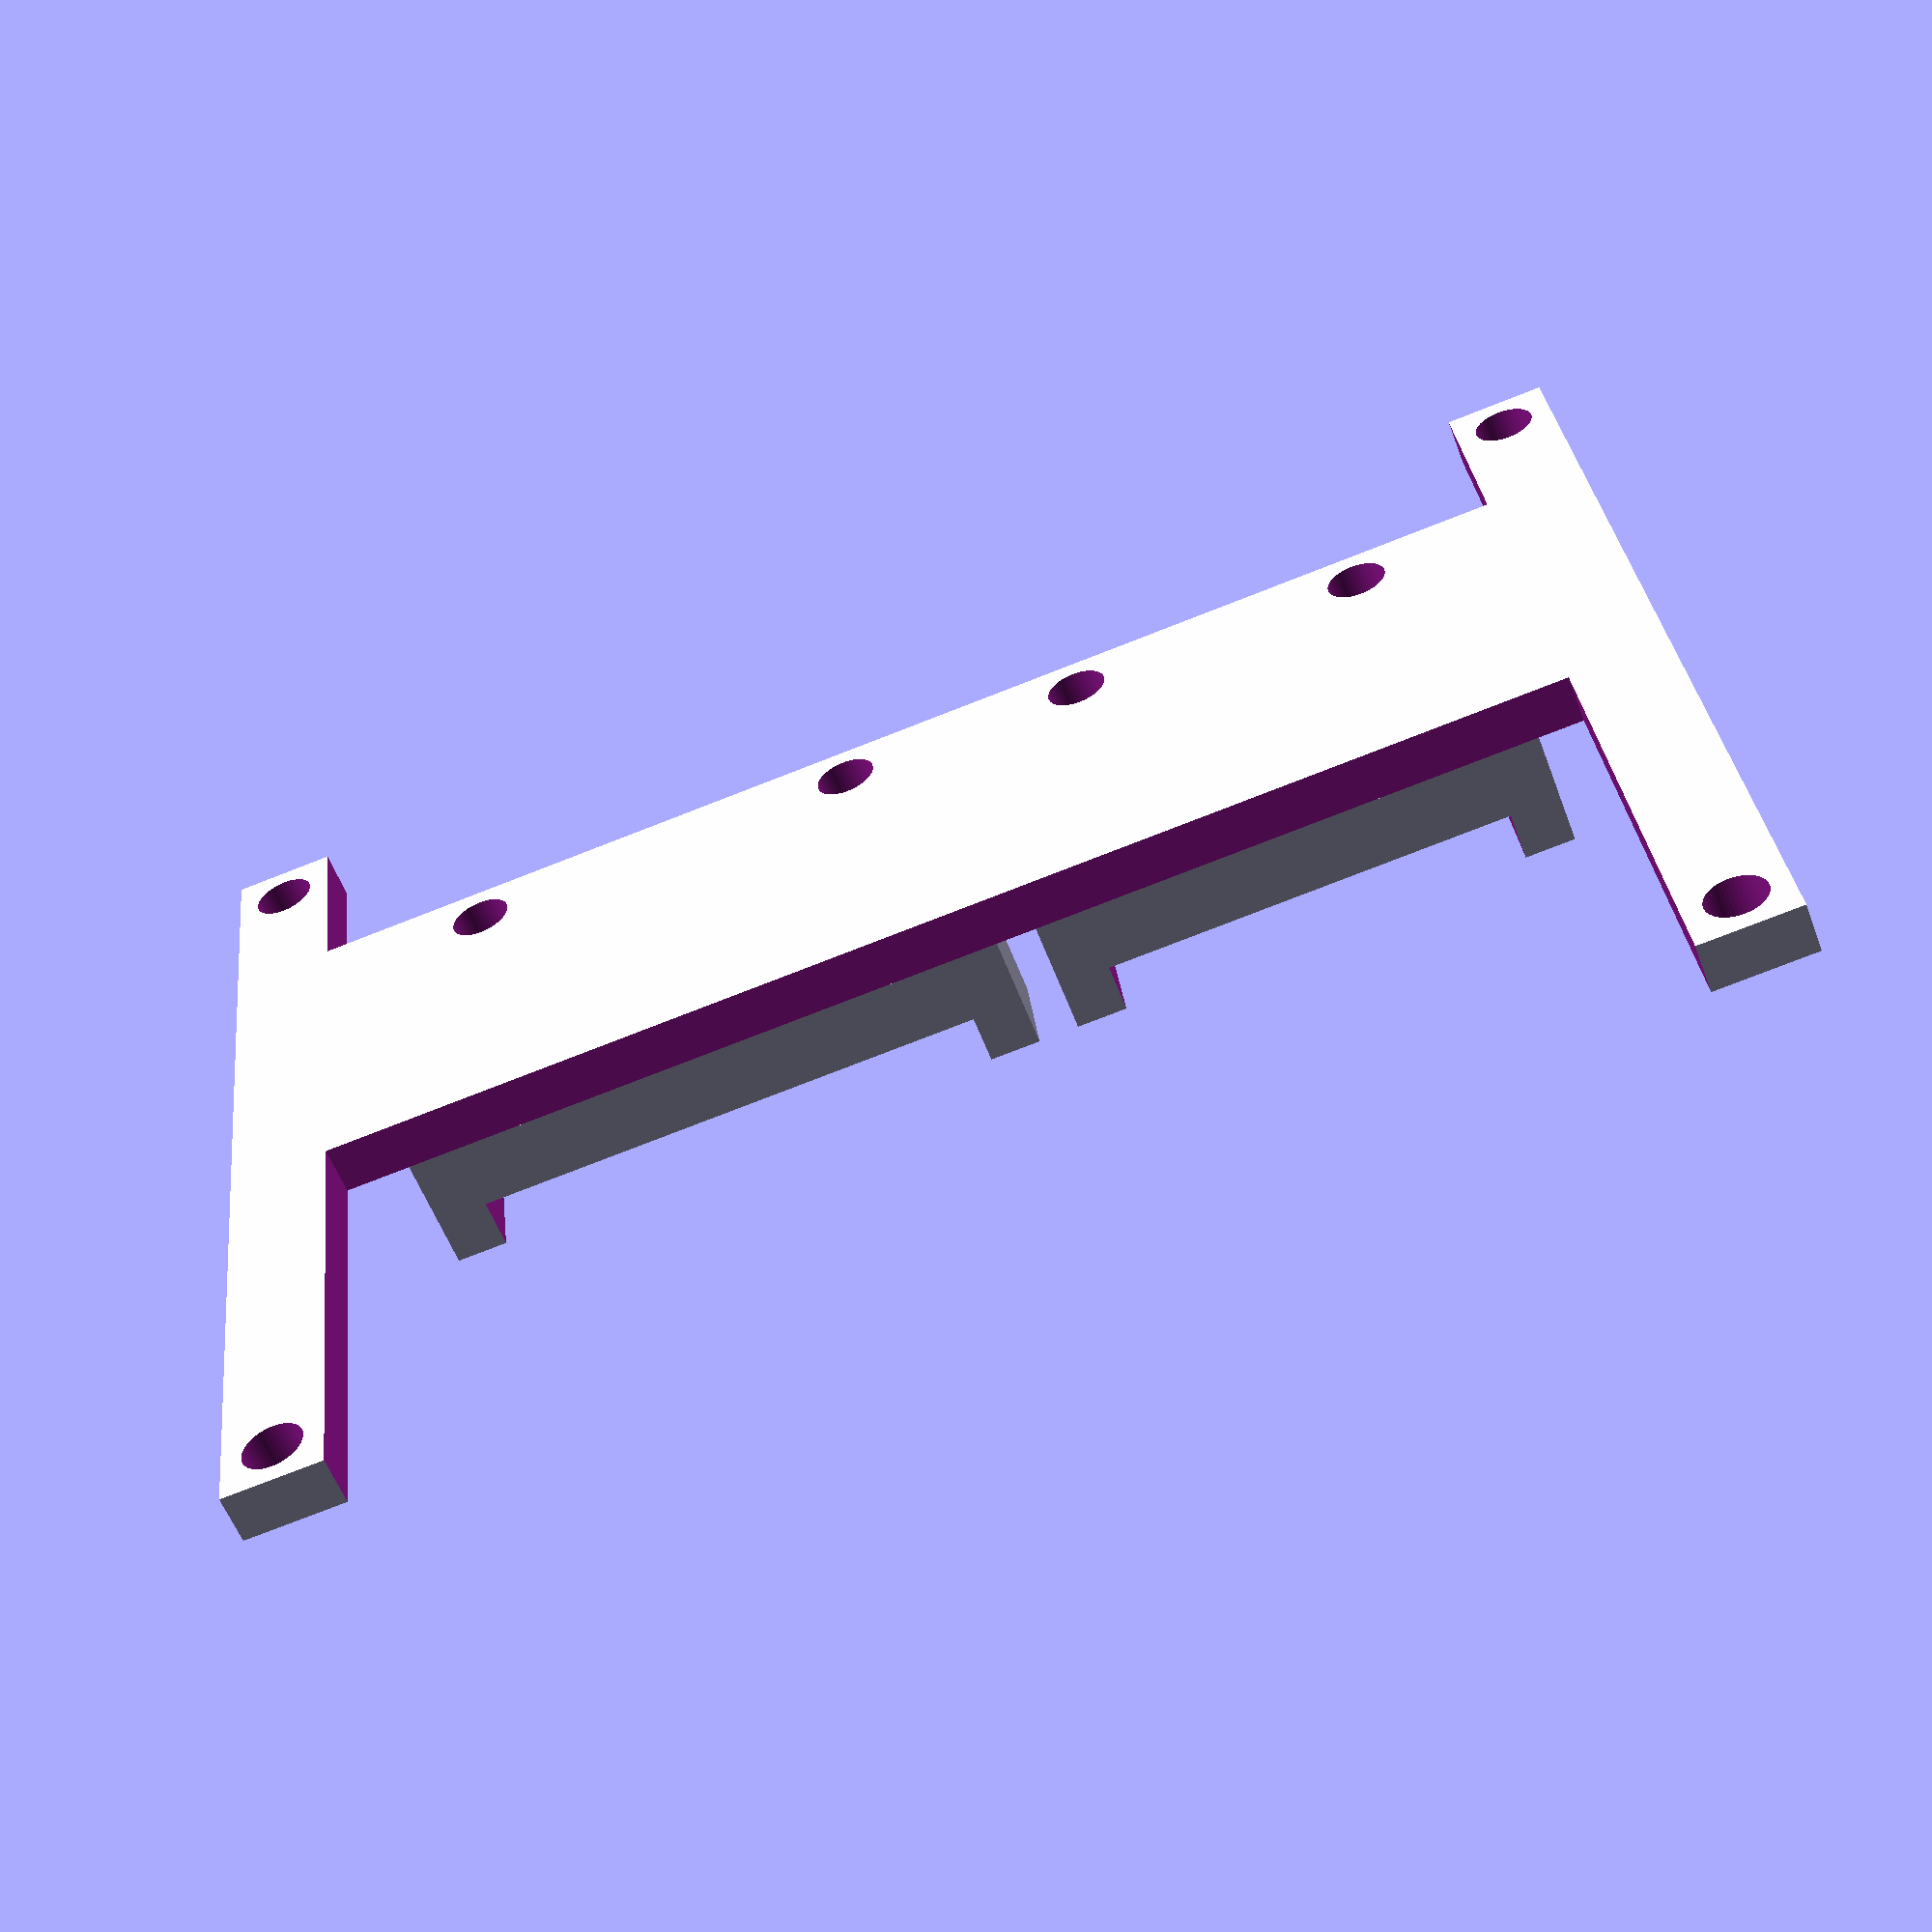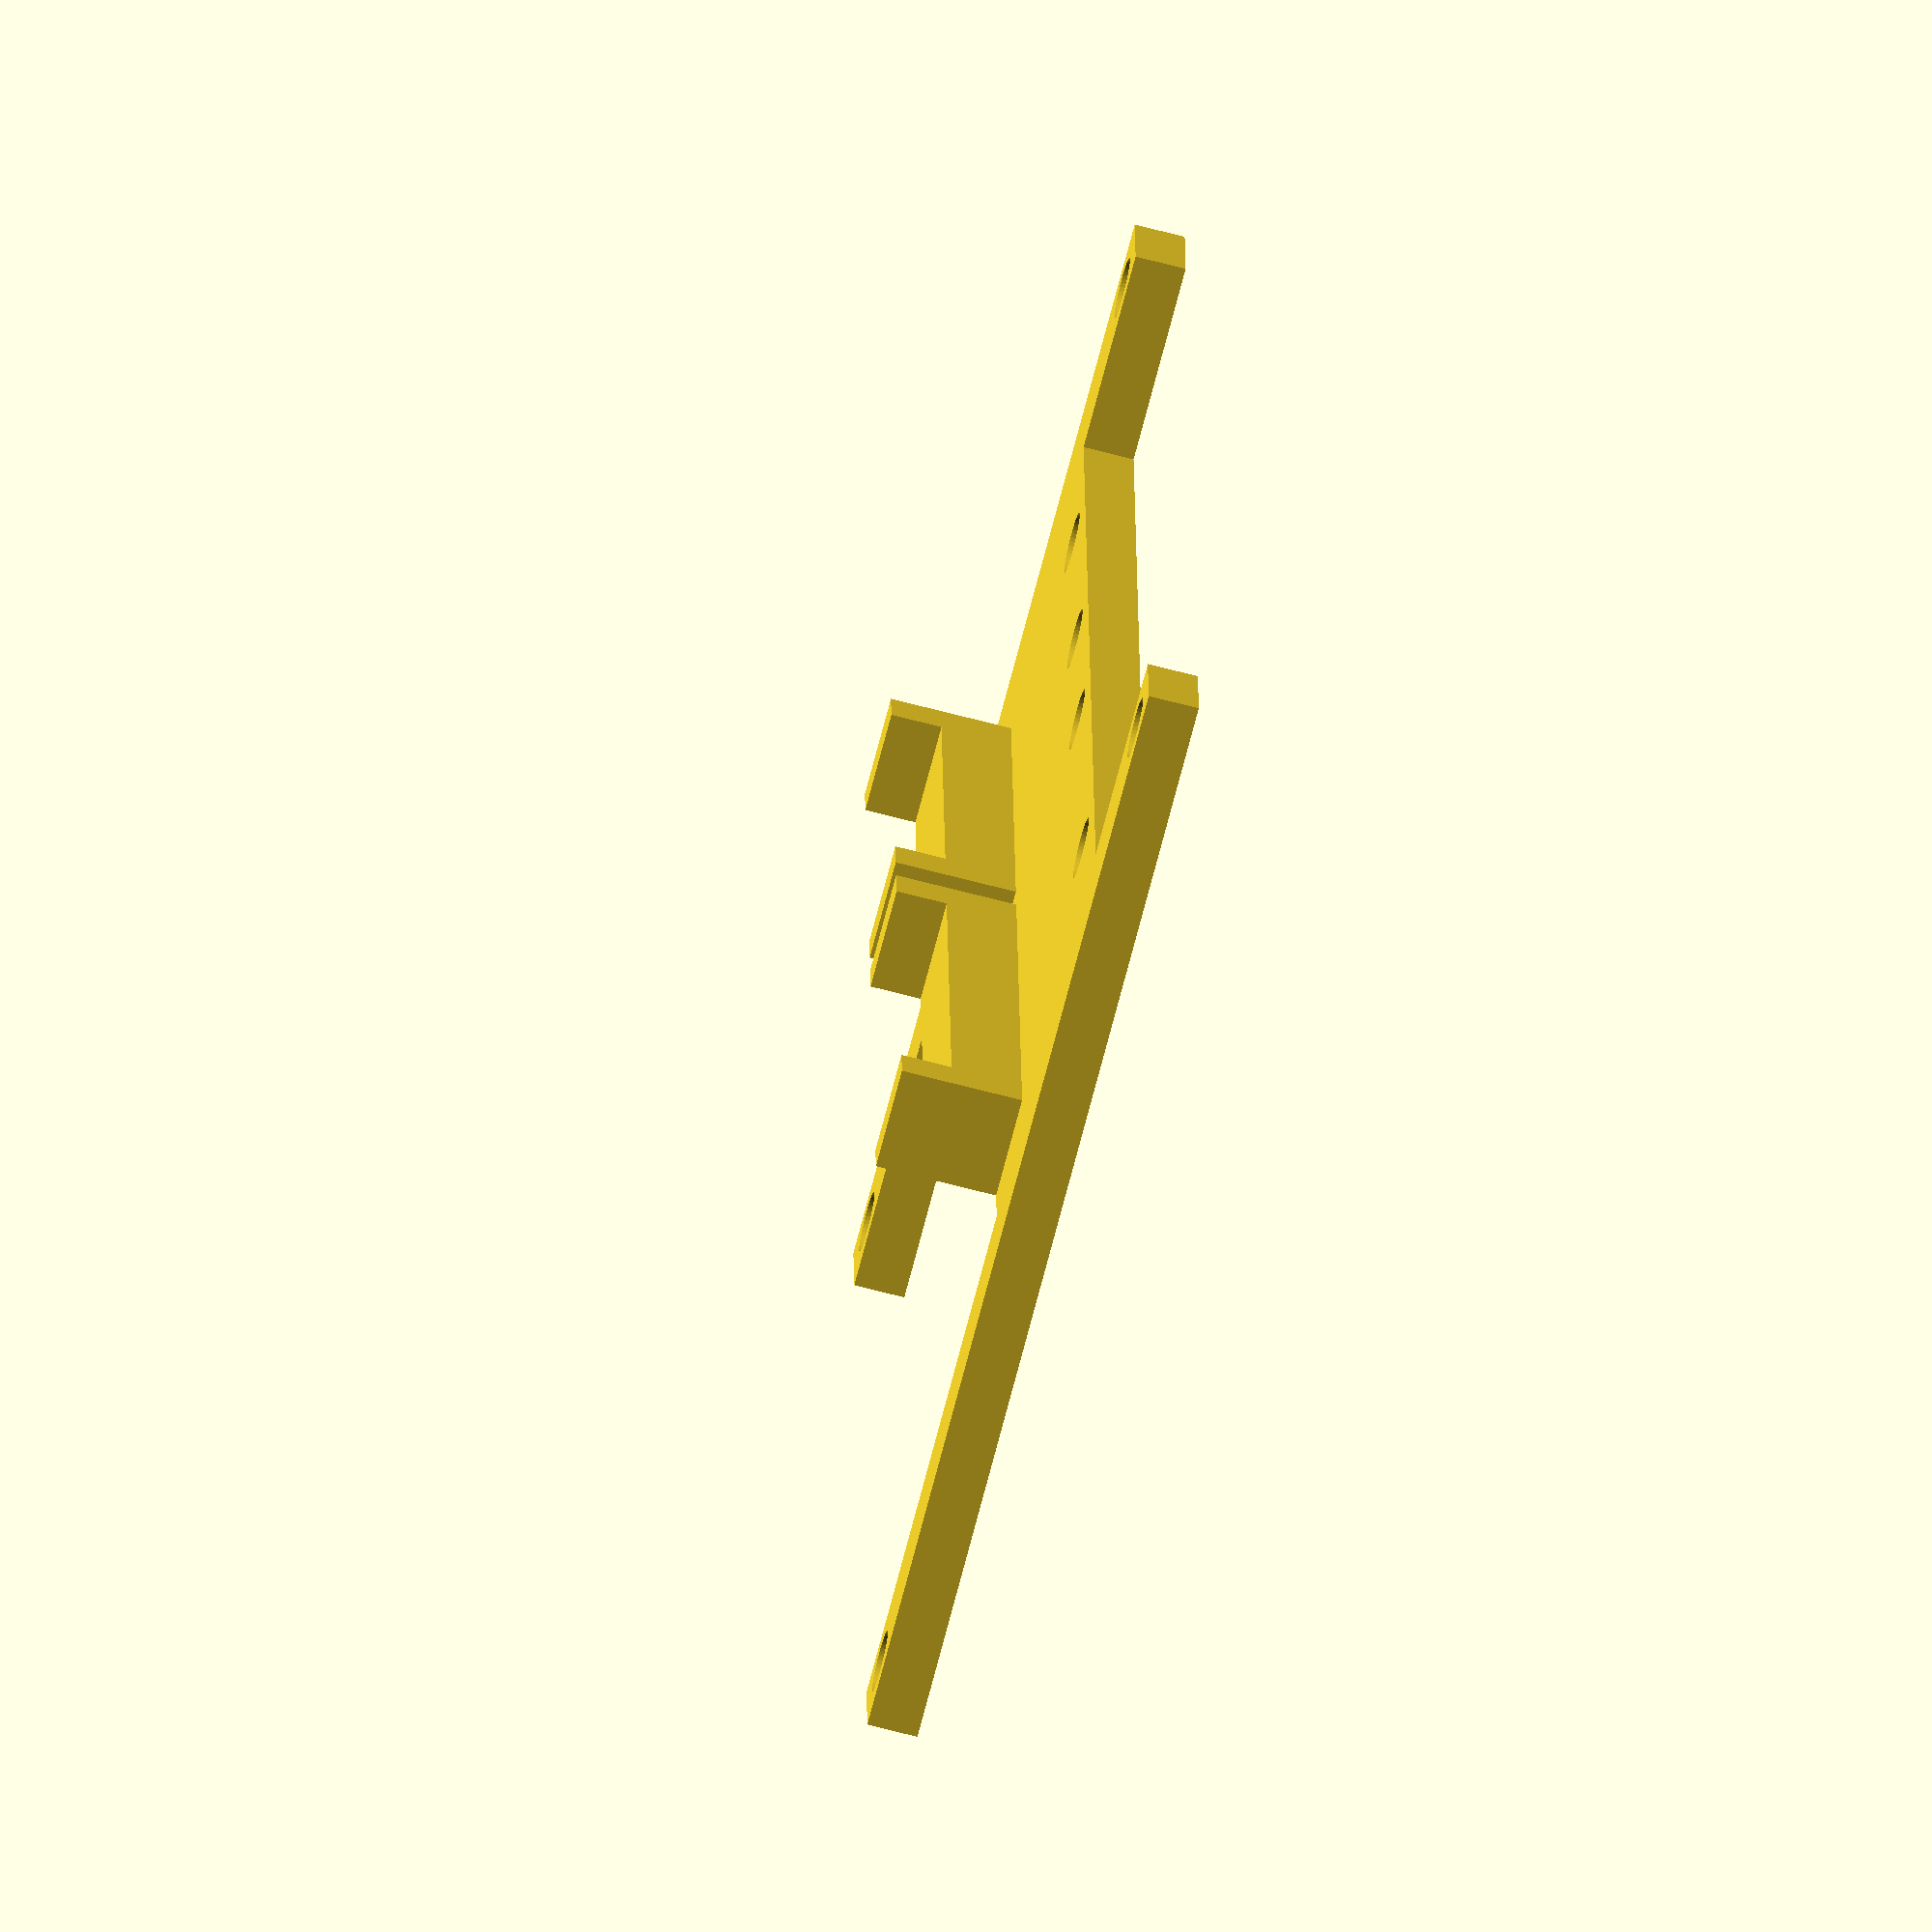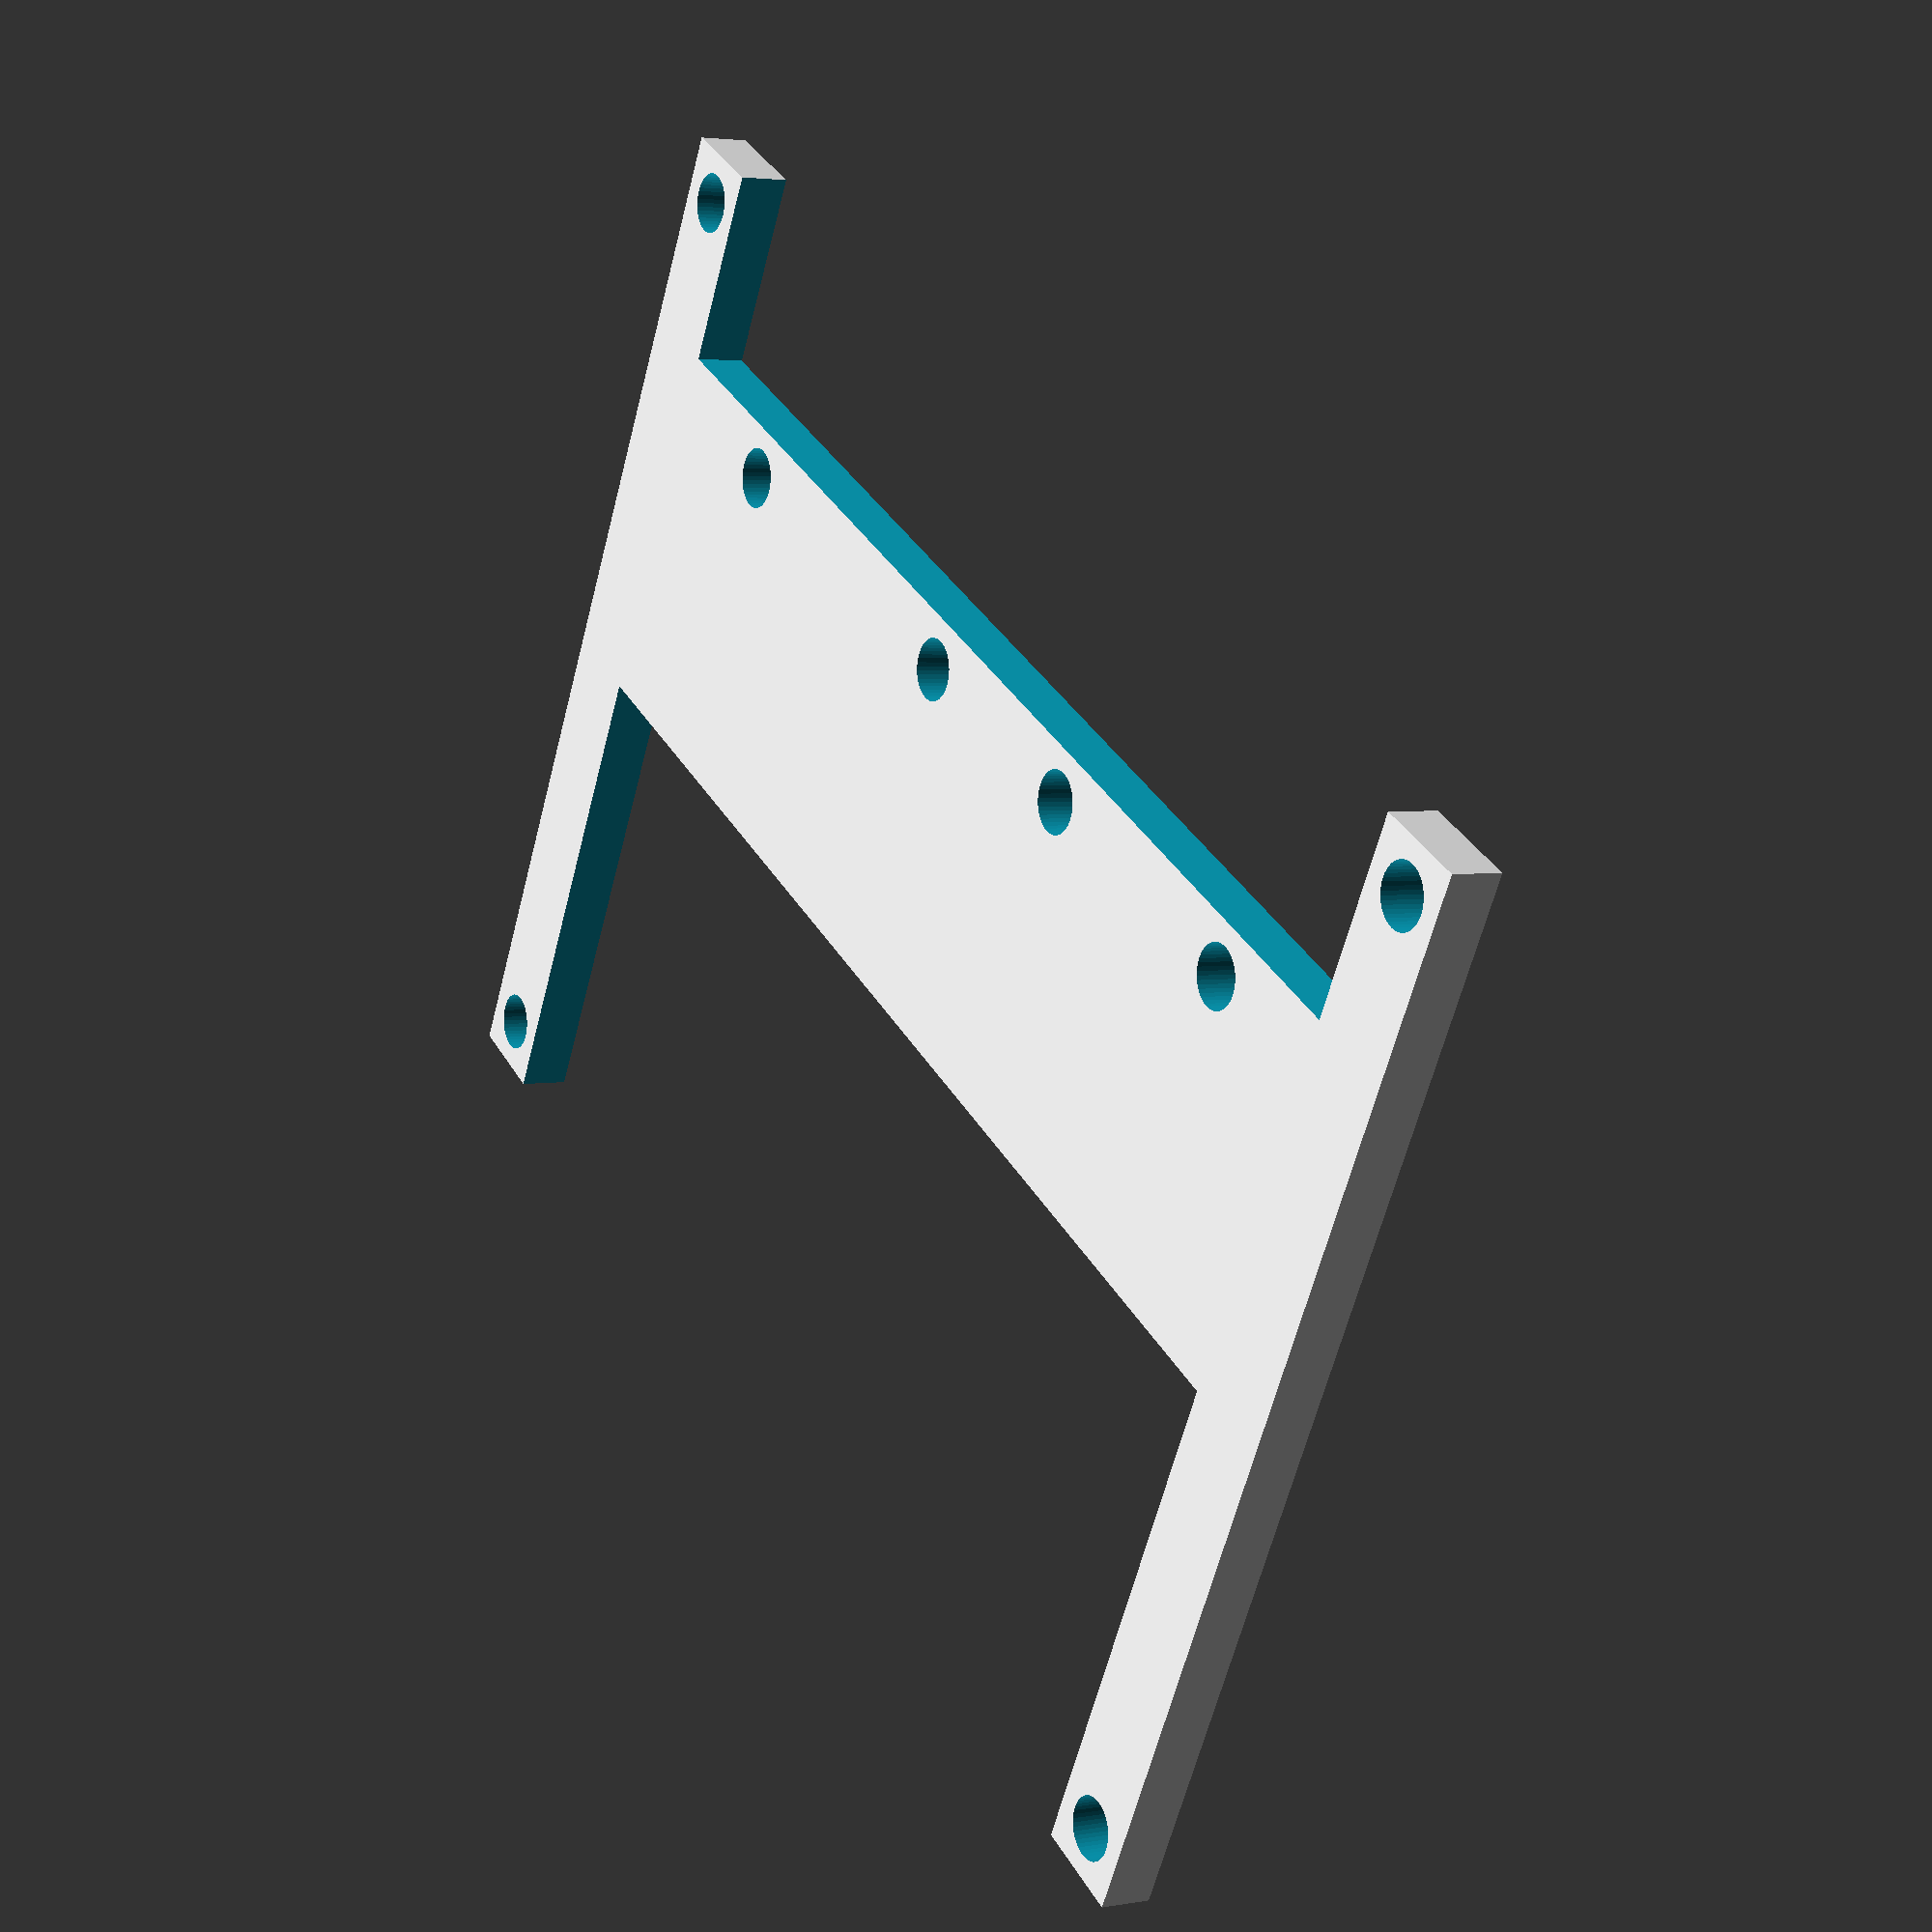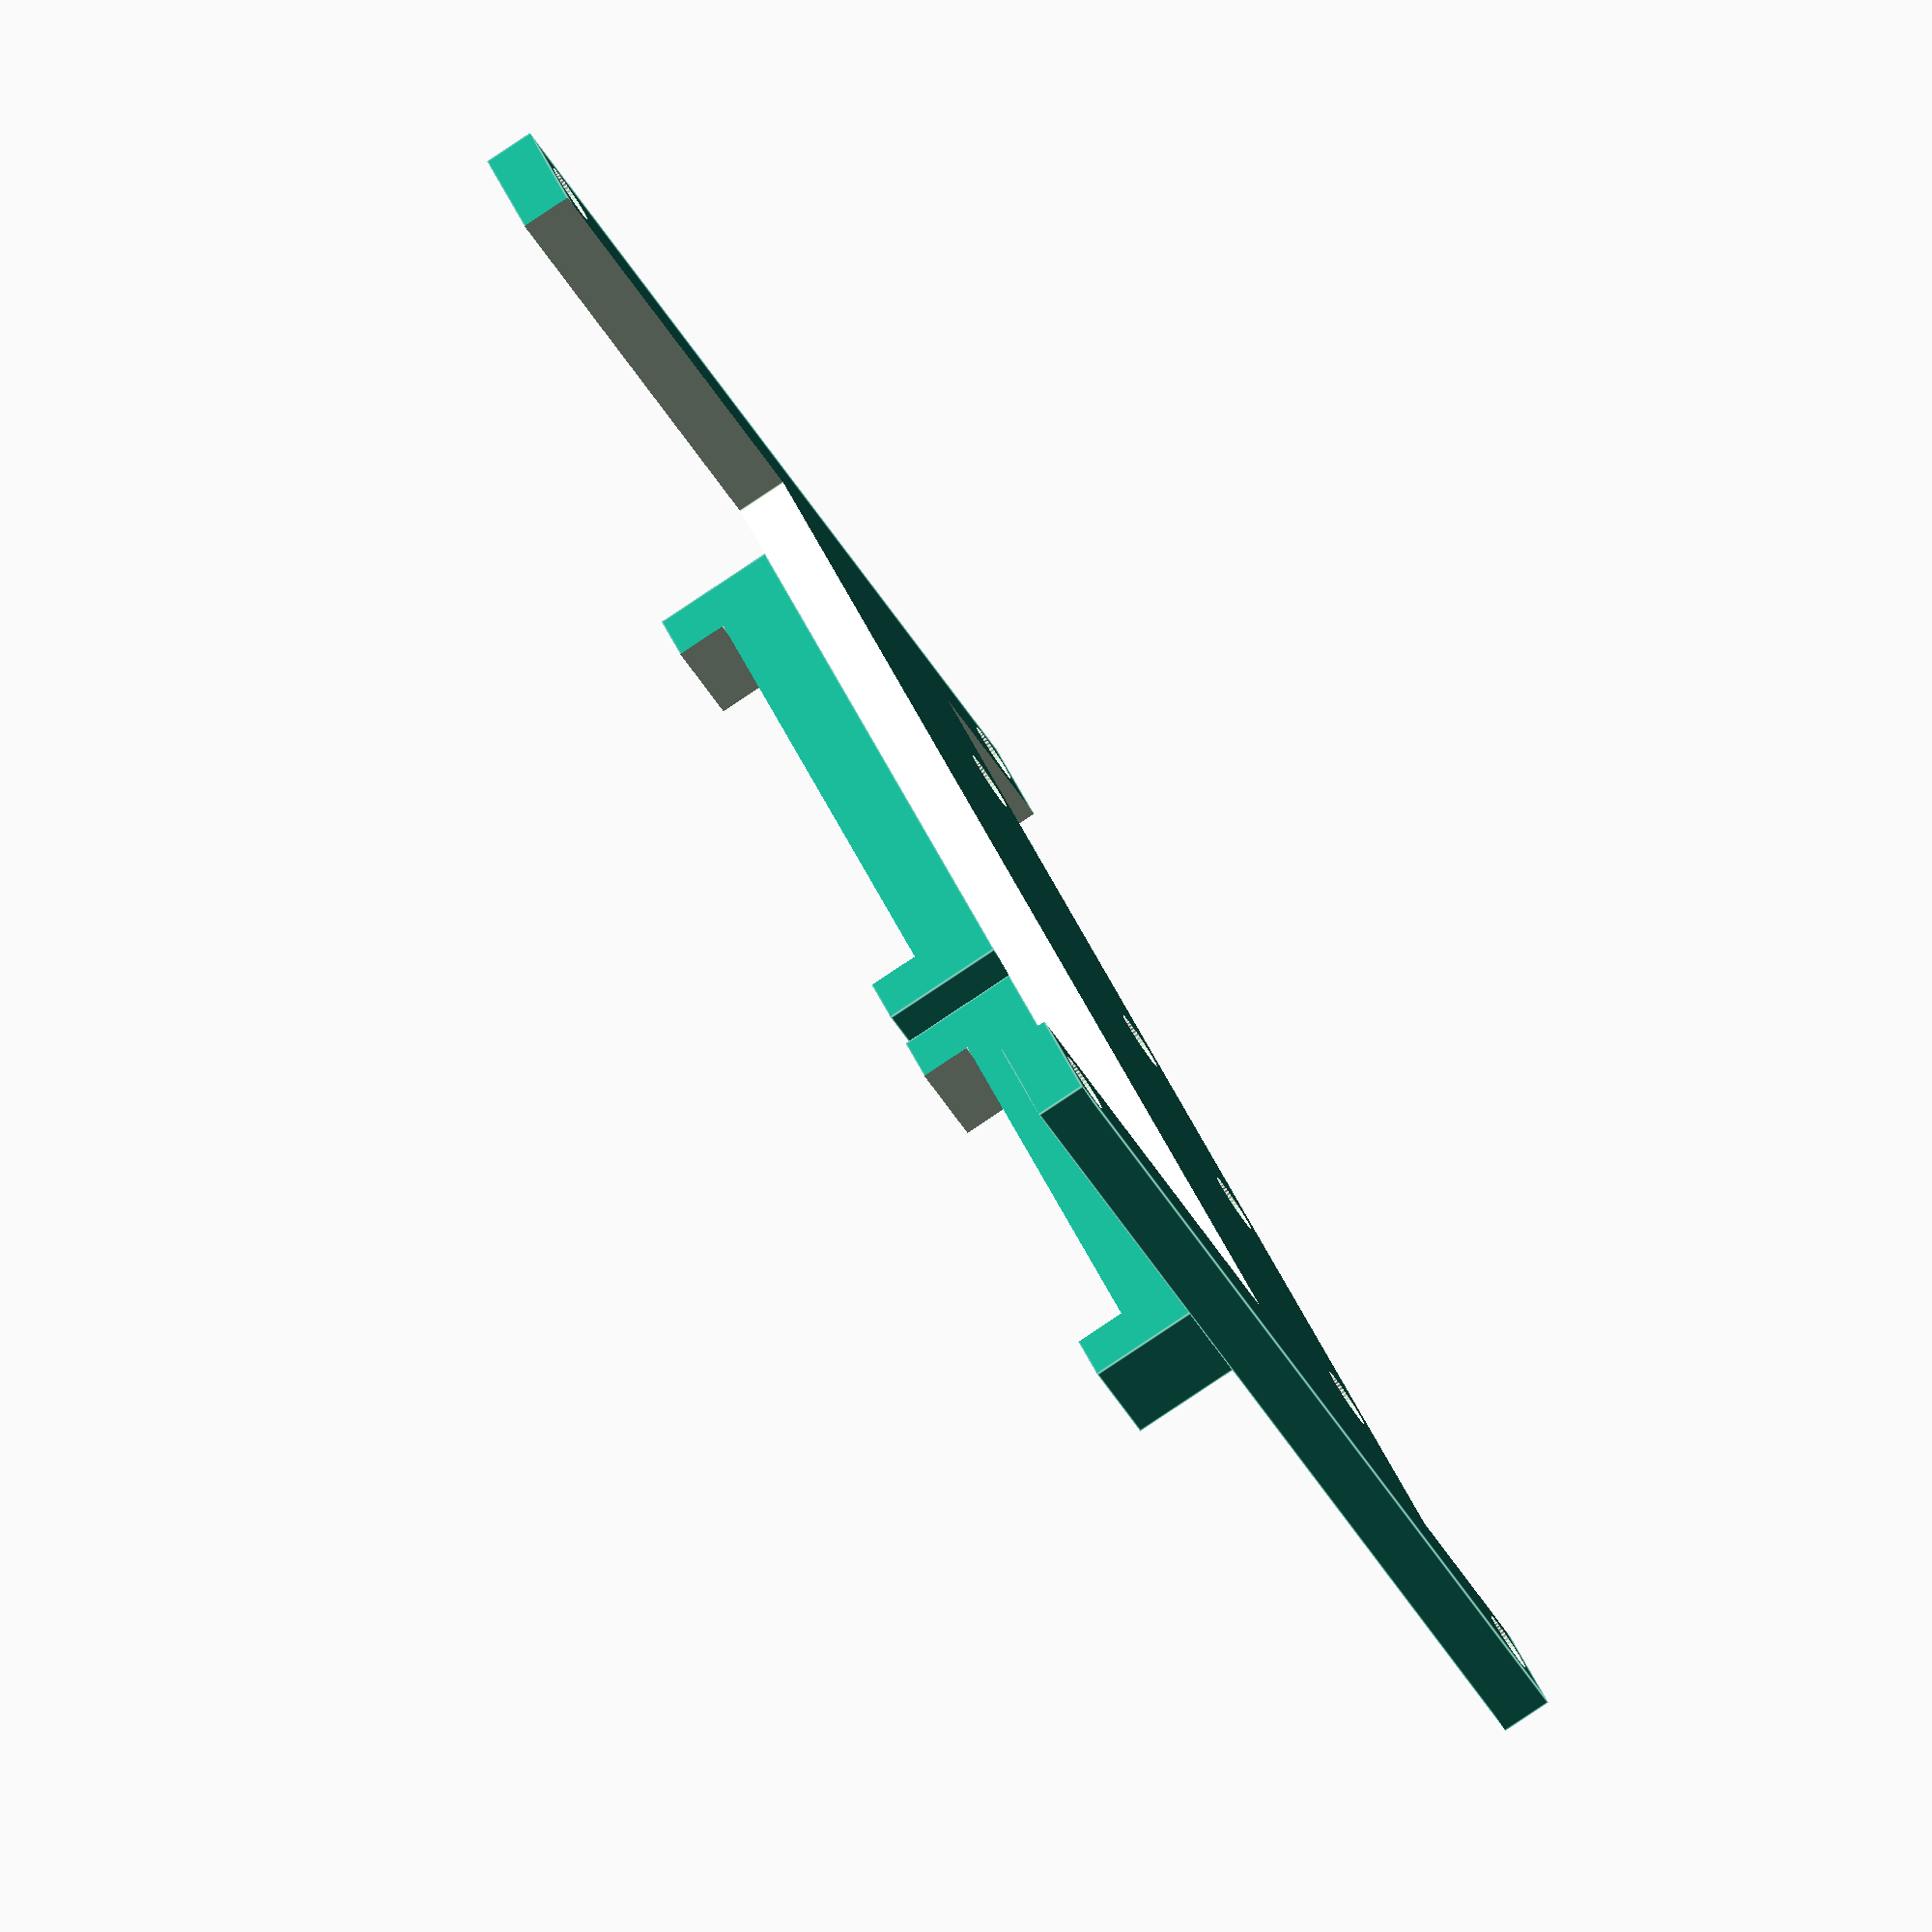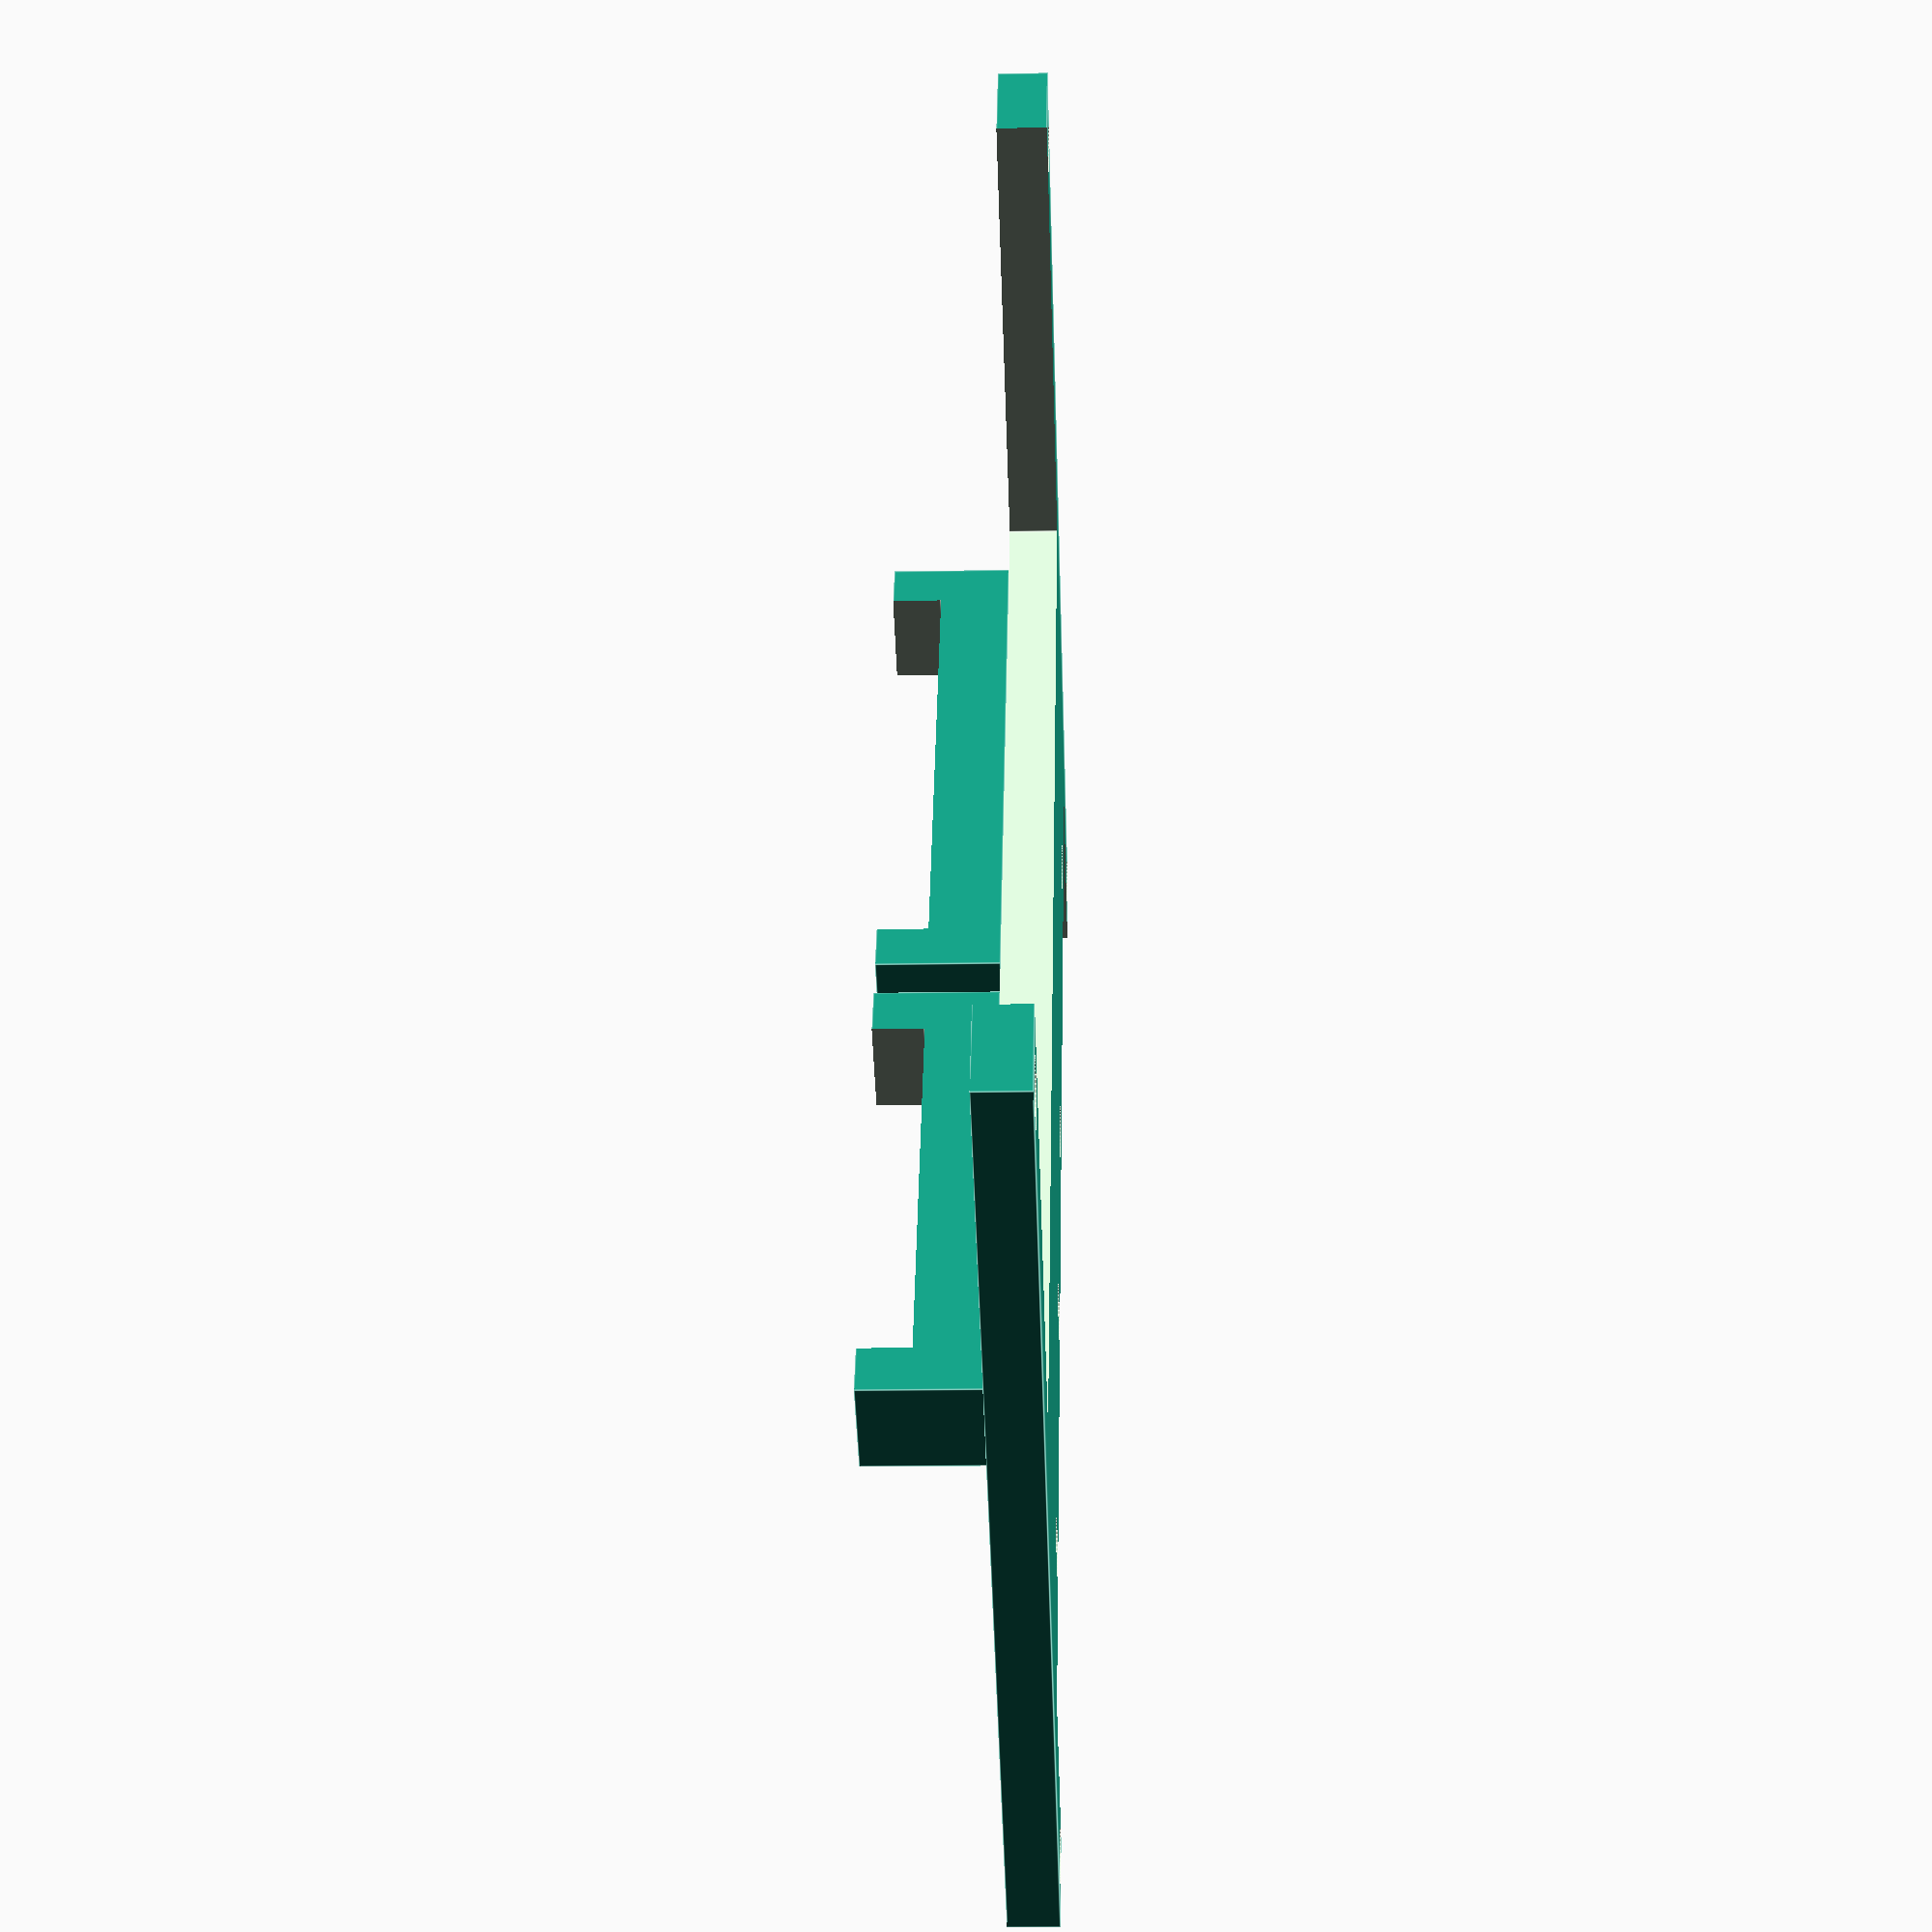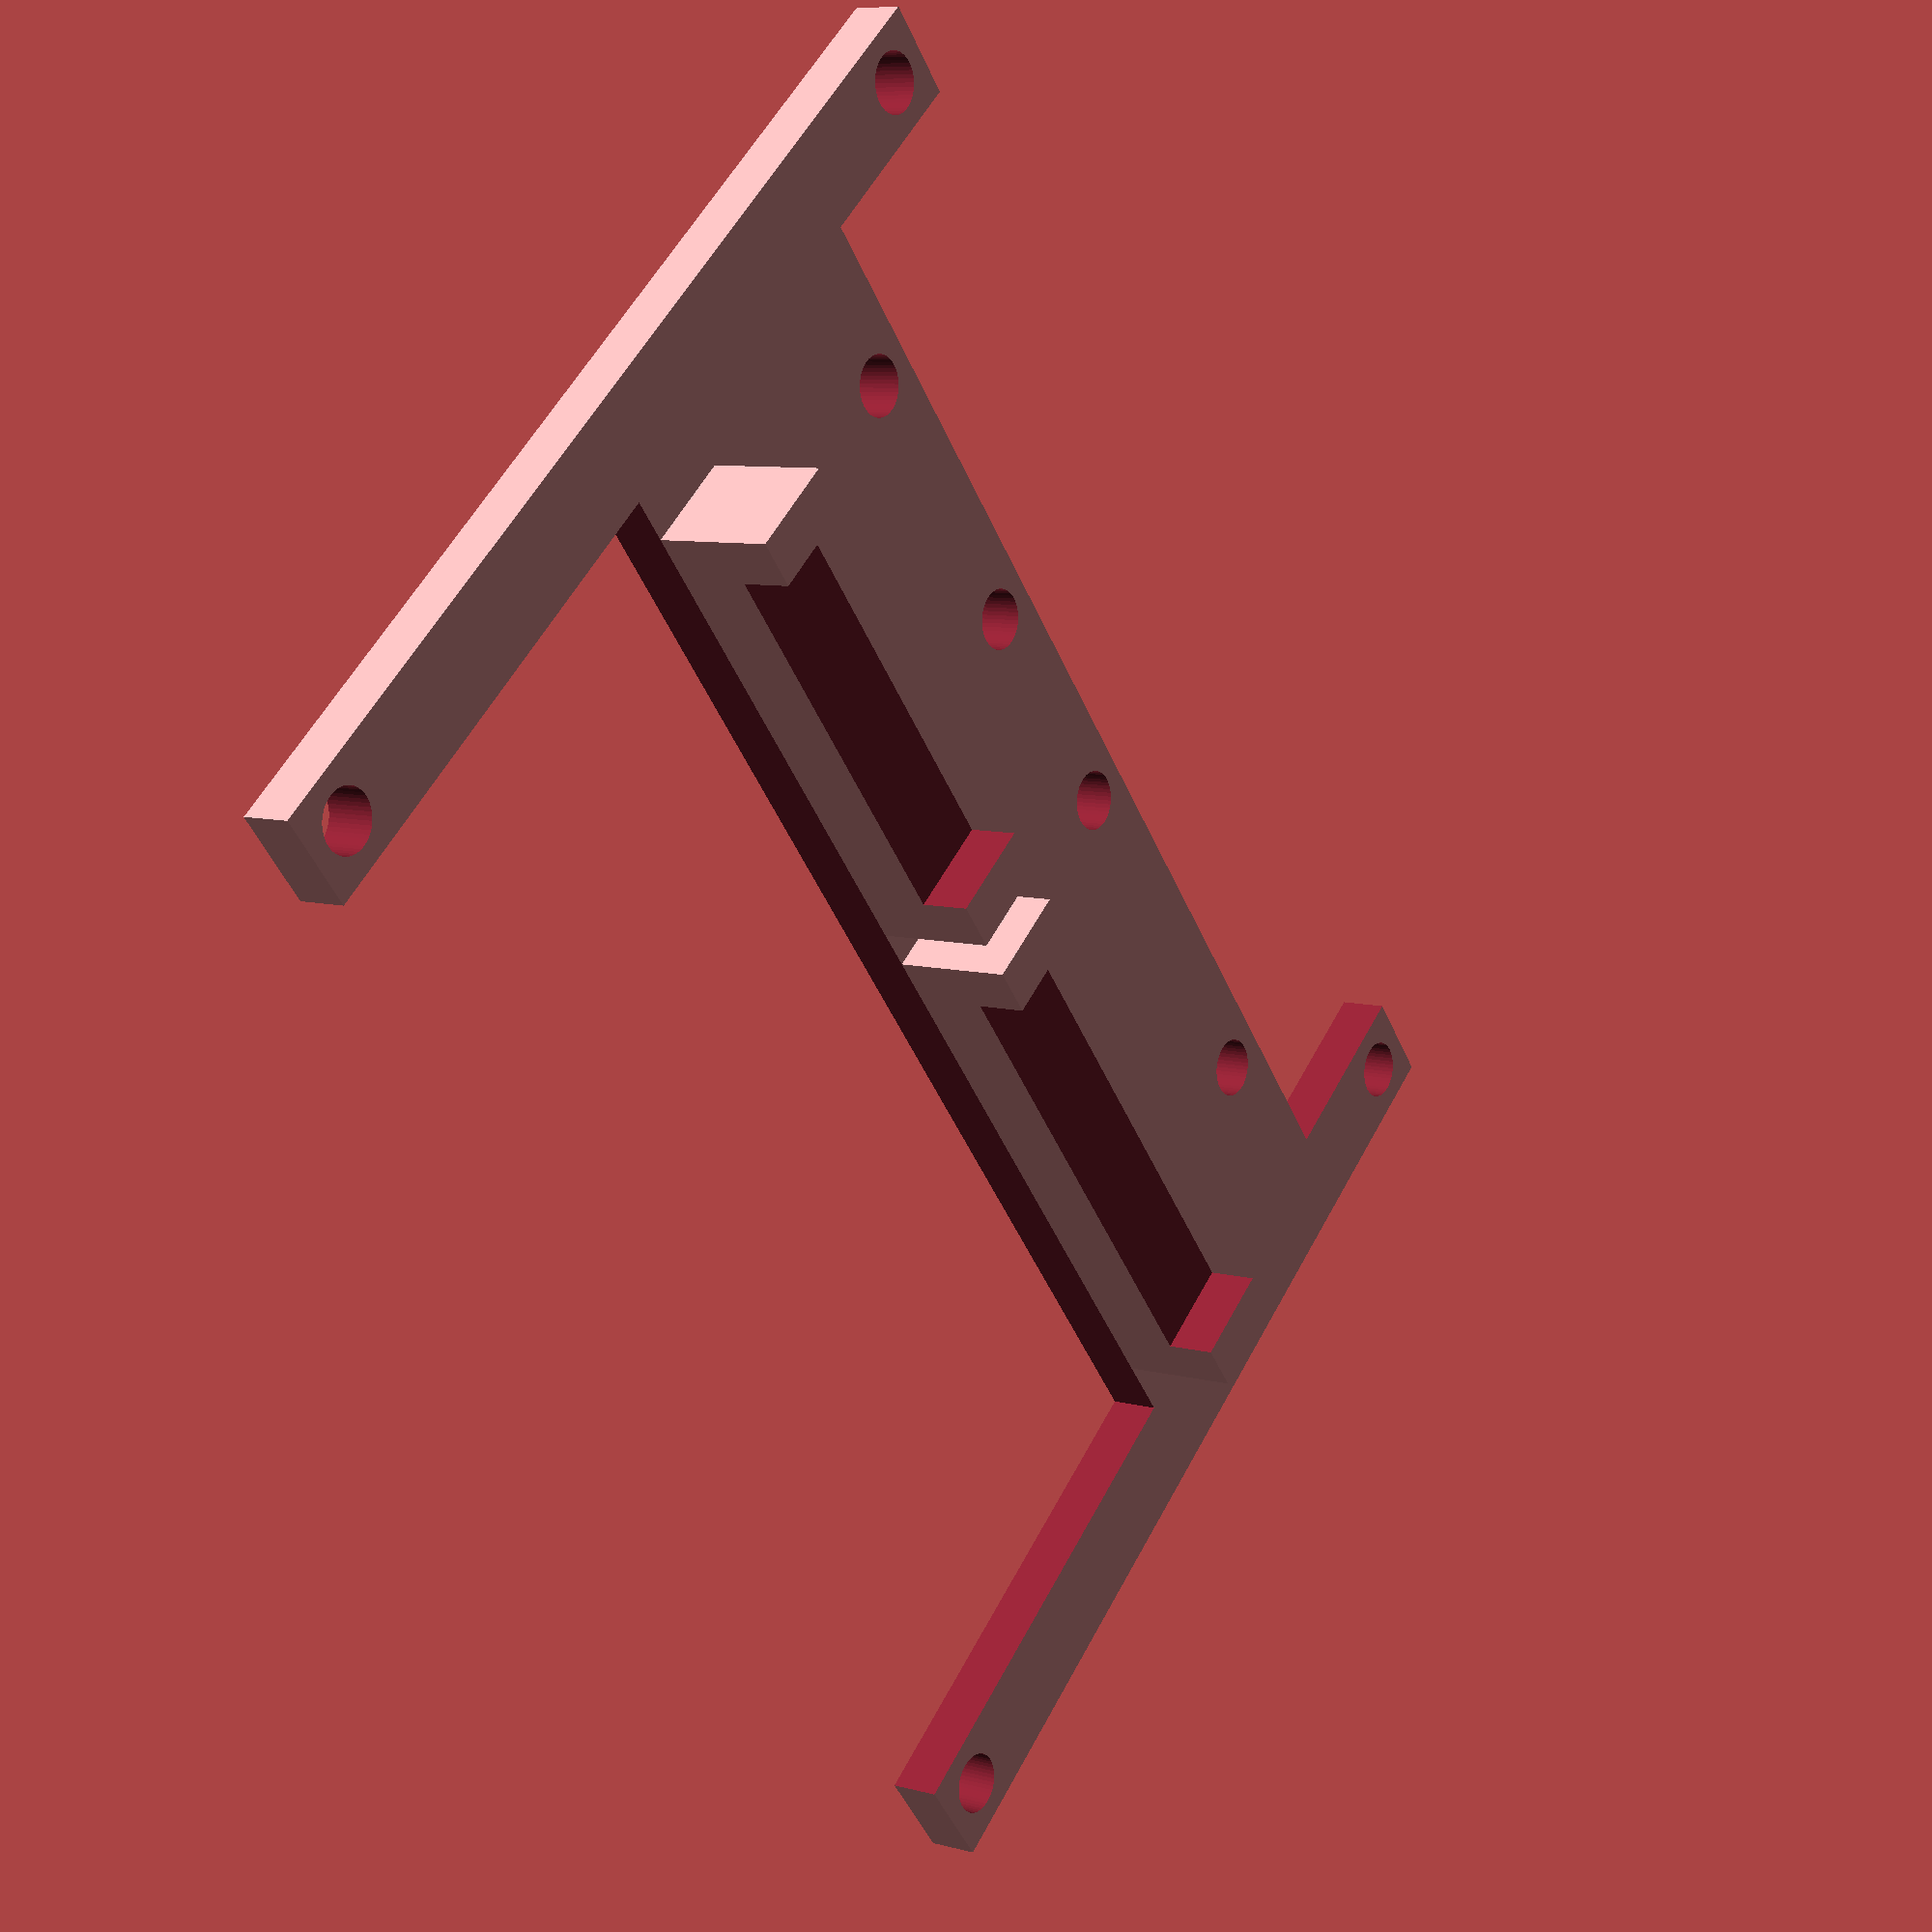
<openscad>
$fn=48;

minWidth=5;
tcAmpY=15;
rtdAmpY=20;
totalX=49+minWidth;
totalY=68.5+minWidth;
totalZ=2.5;
m25=3;
m2=2.5;

postLeftAlign=minWidth/2;
postRightAlign=totalY-minWidth/2;
postFrontAlign=minWidth/2;
postBackAlign=totalX-minWidth/2;
mountFrontAlign=postFrontAlign+10;
tcHole1Align=minWidth*2.5;
tcHole2Align=tcHole1Align+tcAmpY;
rtdHole1Align=tcHole2Align+minWidth*2.5;
rtdHole2Align=rtdHole1Align+rtdAmpY;

module createCrossBraces (frontAlign, leftAlign, openingWidth, braceAngle) {
	translate([frontAlign, leftAlign, 0]) rotate(a=[0,0,-braceAngle]) cube([minWidth/2, 200, totalZ*2], center=true);
	translate([frontAlign, leftAlign+openingWidth, 0]) rotate(a=[0,0,braceAngle]) cube([minWidth/2, 200, totalZ*2], center=true);
}

union() {
	difference() {
		// Master frame
		cube([totalX, totalY, totalZ]);
		
		// Front cutout
		translate([-0.1, minWidth, -0.1]) cube([10.1, totalY-minWidth*2, 3]);
		
		// Rear cutout
		translate([29, minWidth, -0.1]) cube([40, (totalY-(2*minWidth)), 5]);
		
		// Holes for posts
		translate([postFrontAlign, postLeftAlign, -0.1]) cylinder(h=10, d=m25, center=true);
		translate([postFrontAlign, postRightAlign, -0.1]) cylinder(h=10, d=m25, center=true);
		translate([postBackAlign, postLeftAlign, -0.1]) cylinder(h=10, d=m25, center=true);
		translate([postBackAlign, postRightAlign, -0.1]) cylinder(h=10, d=m25, center=true);
		
		// Holes for TC amp board
		translate([mountFrontAlign, tcHole1Align, -0.1]) cylinder(h=10, d=m25, center=true);
		translate([mountFrontAlign, tcHole2Align, -0.1]) cylinder(h=10, d=m25, center=true);
		
		// Holes for RTD amp board
		translate([mountFrontAlign, rtdHole1Align, -0.1]) cylinder(h=10, d=m25, center=true);
		translate([mountFrontAlign, rtdHole2Align, -0.1]) cylinder(h=10, d=m25, center=true);
		}
		
		// TC shelf
		difference() {
			translate([24, tcHole1Align-2.75-minWidth/2, totalZ]) cube([5, tcAmpY+5.5+minWidth, minWidth*1.2]);	
			translate([23, tcHole1Align-2.75, totalZ*2+1]) cube([20, tcAmpY+5.5, minWidth*2]);
		}
		
		// RTD shelf
		difference() {
			translate([24, rtdHole1Align-2.75-minWidth/2, totalZ]) cube([5, rtdAmpY+5.5+minWidth, minWidth*1.2]);	
			translate([23, rtdHole1Align-2.75, totalZ*2+1]) cube([20, rtdAmpY+5.5, minWidth*2]);
		}
}
</openscad>
<views>
elev=236.9 azim=276.7 roll=339.6 proj=p view=solid
elev=69.9 azim=177.9 roll=75.4 proj=o view=wireframe
elev=356.8 azim=61.2 roll=239.4 proj=p view=wireframe
elev=263.6 azim=221.0 roll=56.4 proj=o view=edges
elev=16.2 azim=328.7 roll=92.2 proj=p view=edges
elev=172.1 azim=320.0 roll=233.4 proj=p view=wireframe
</views>
